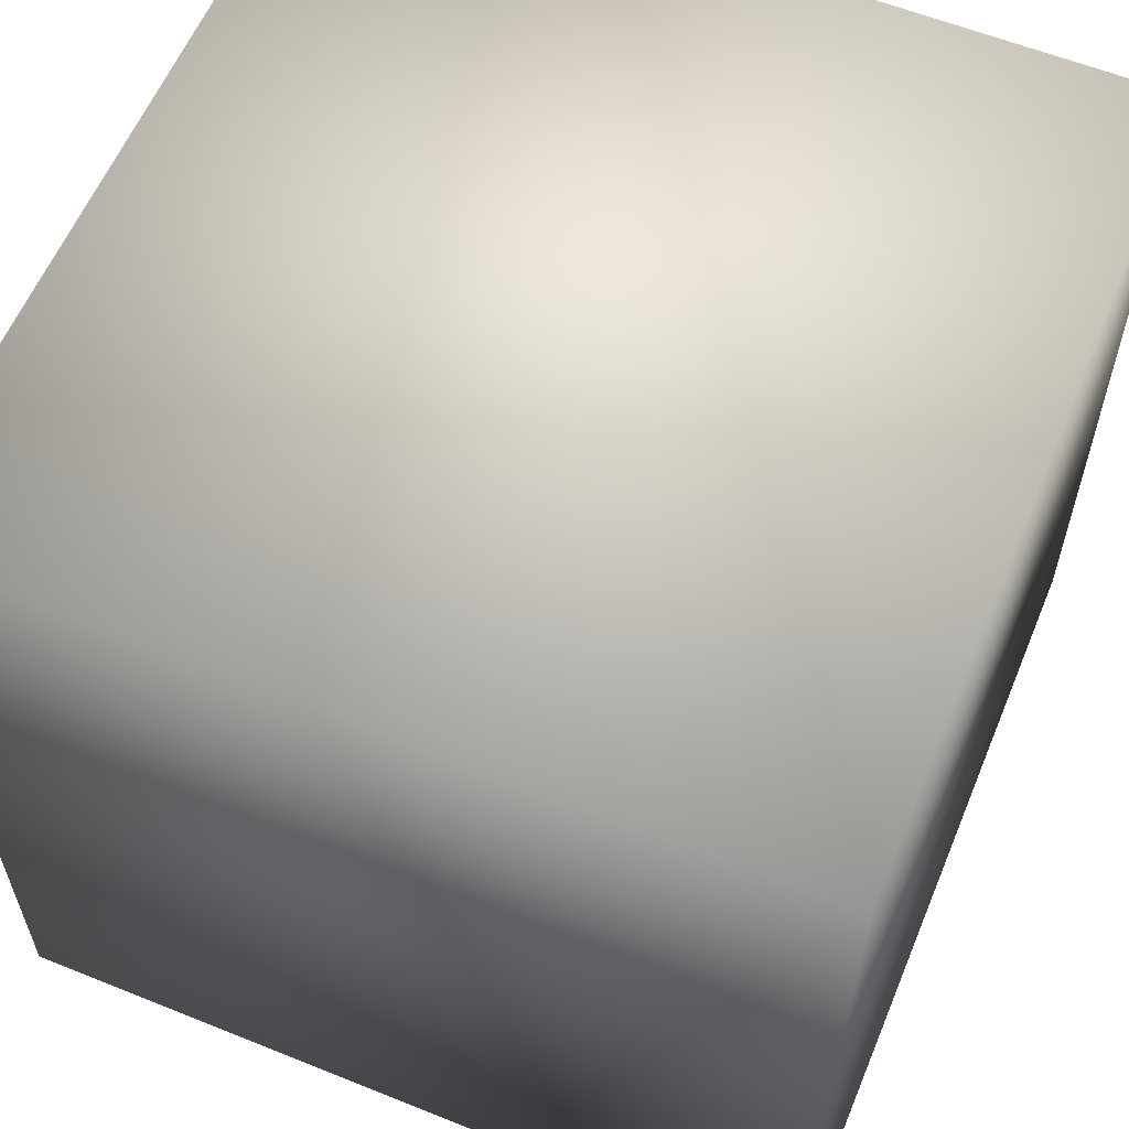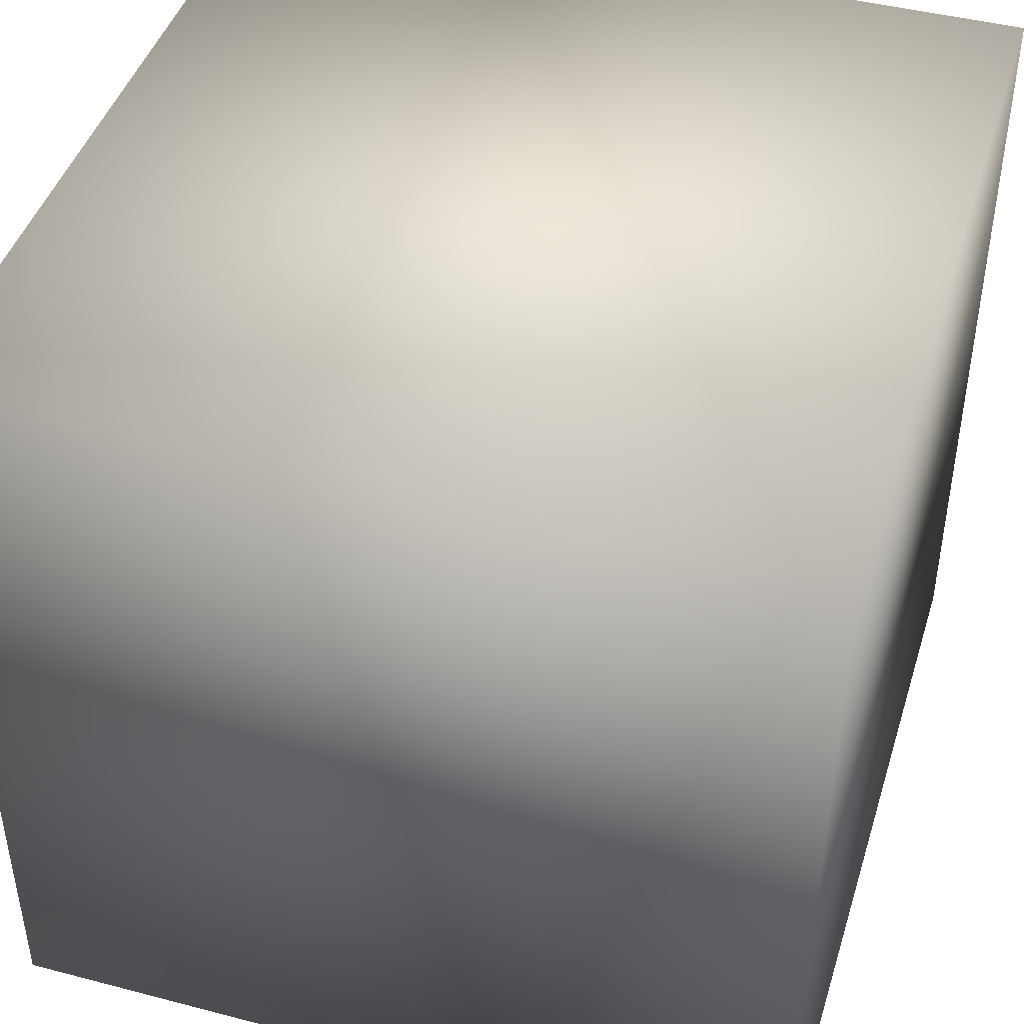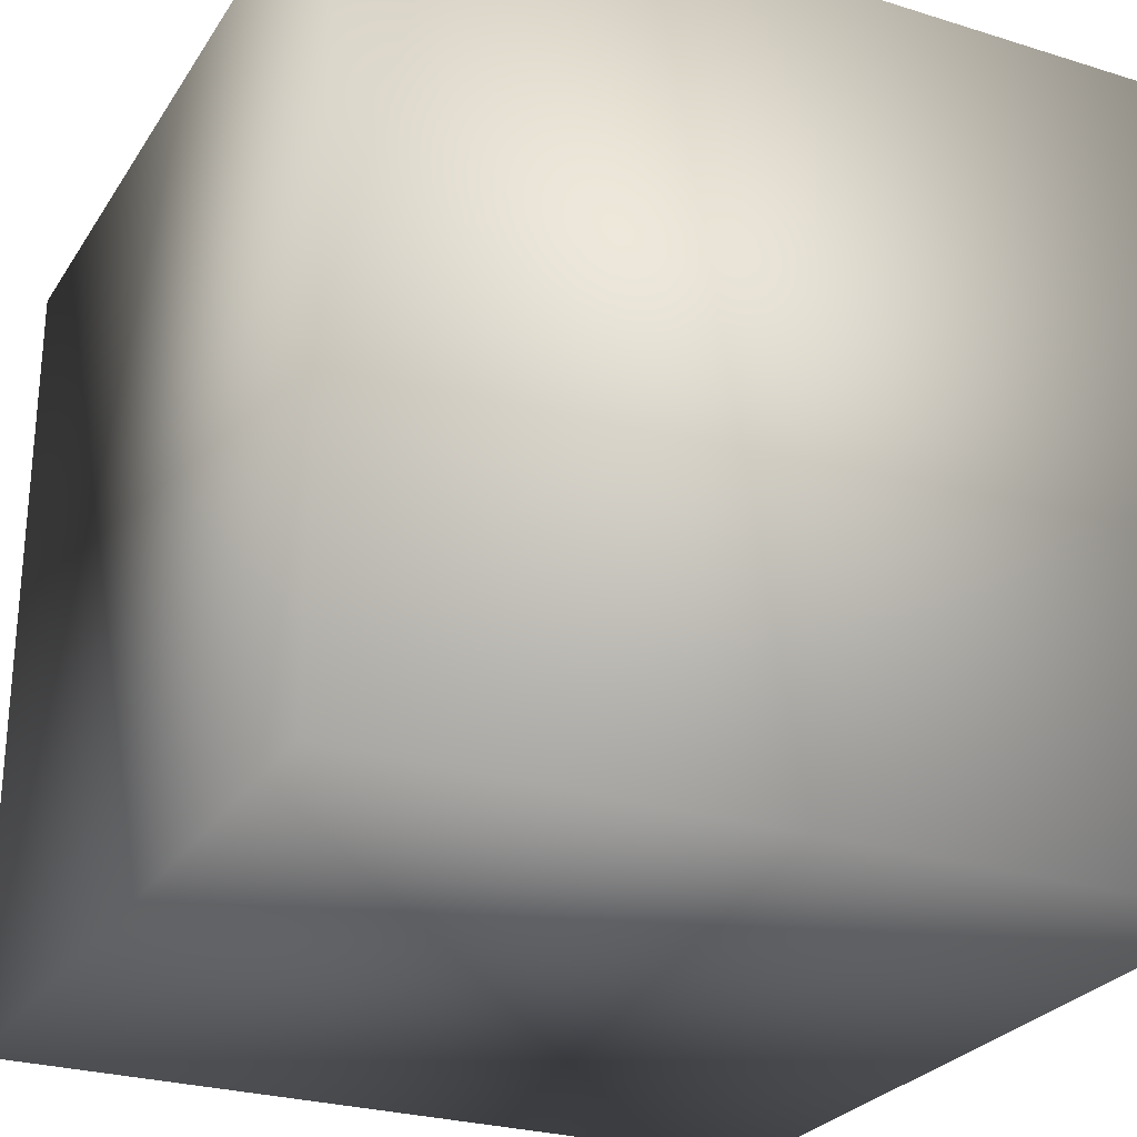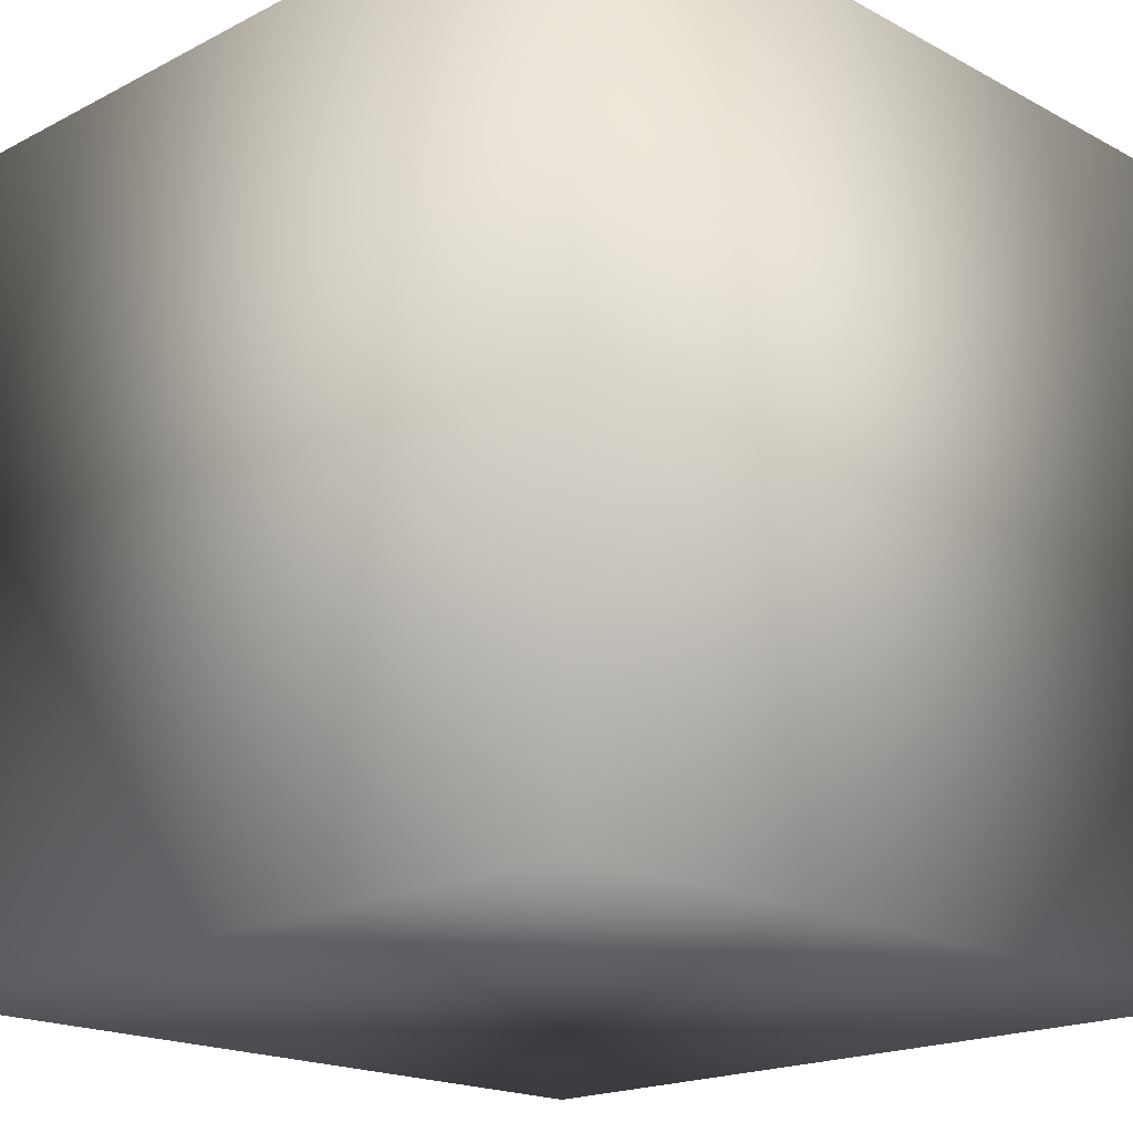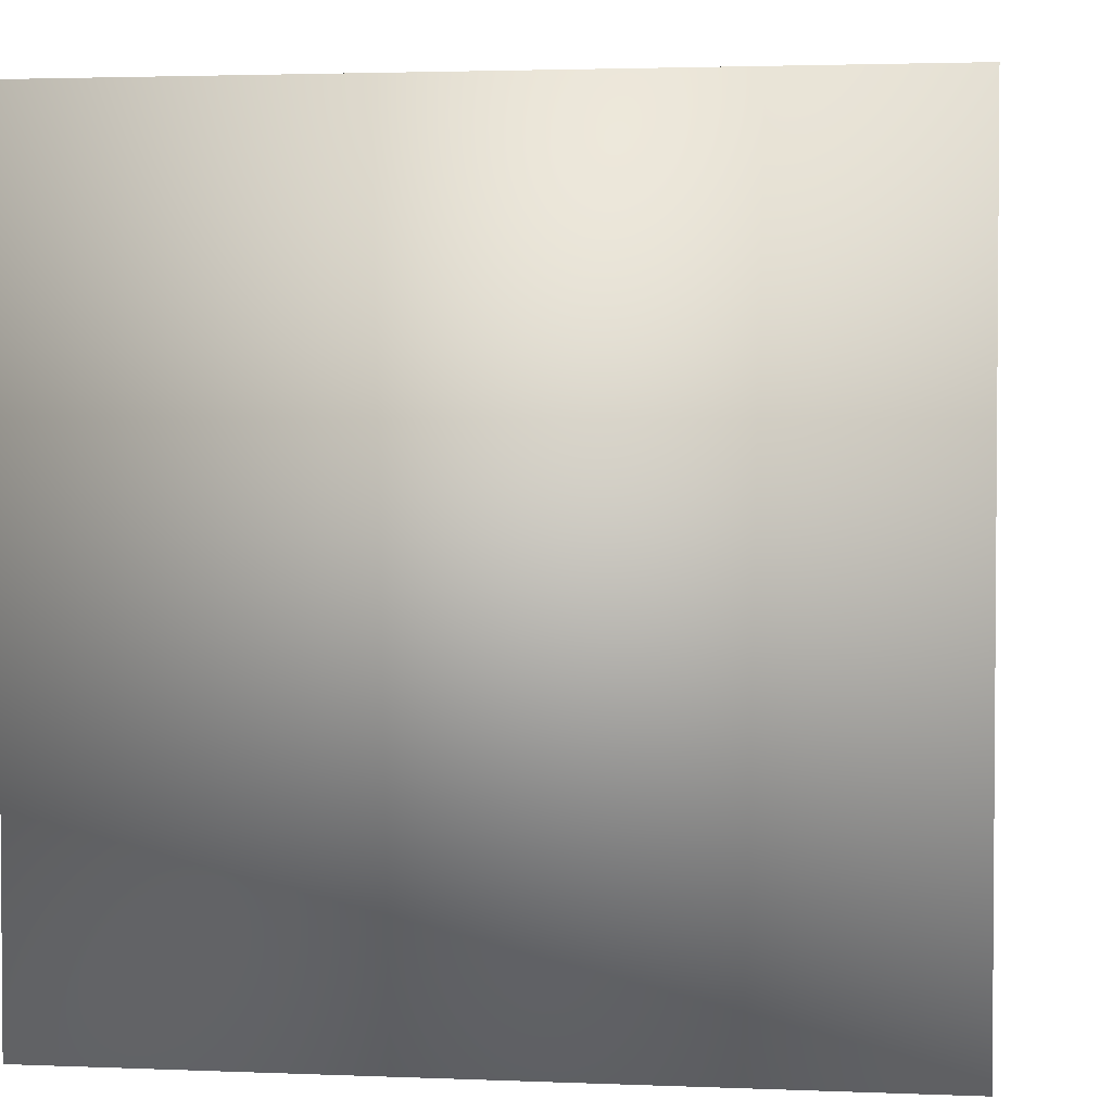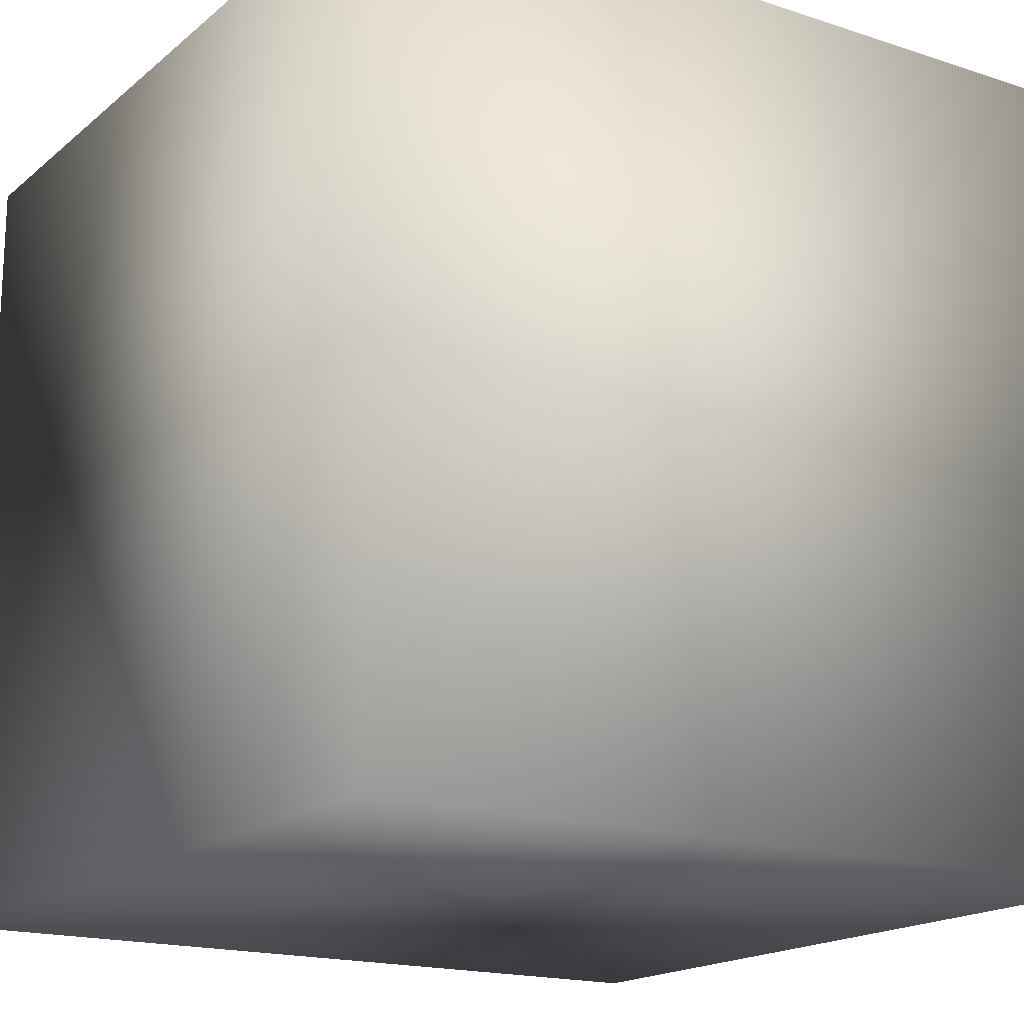
<metadata>
{"format":"obj","ext":"obj","renderer":"f3d","projection":"perspective","resolution":1024,"background":"white","views":[{"elev":59.4,"azim":-157.5,"up":"+Z"},{"elev":44.2,"azim":-73.0,"up":"+Z"},{"elev":-26.7,"azim":-25.9,"up":"+Z"},{"elev":-18.7,"azim":44.5,"up":"+Z"},{"elev":2.7,"azim":98.1,"up":"+Y"},{"elev":-17.5,"azim":57.1,"up":"+Z"}]}
</metadata>
<code>
v 0 0 0
v 1 0 0
v 0 0 1
v 1 0 1
v 0 1 0
v 1 1 0
v 0 1 1
v 1 1 1
f 5 8 6
f 5 7 8
f 1 3 5
f 3 7 5
f 1 2 3
f 2 4 3
f 2 6 8
f 2 8 4
f 3 4 8
f 3 8 7
f 1 5 2
f 2 5 6

</code>
